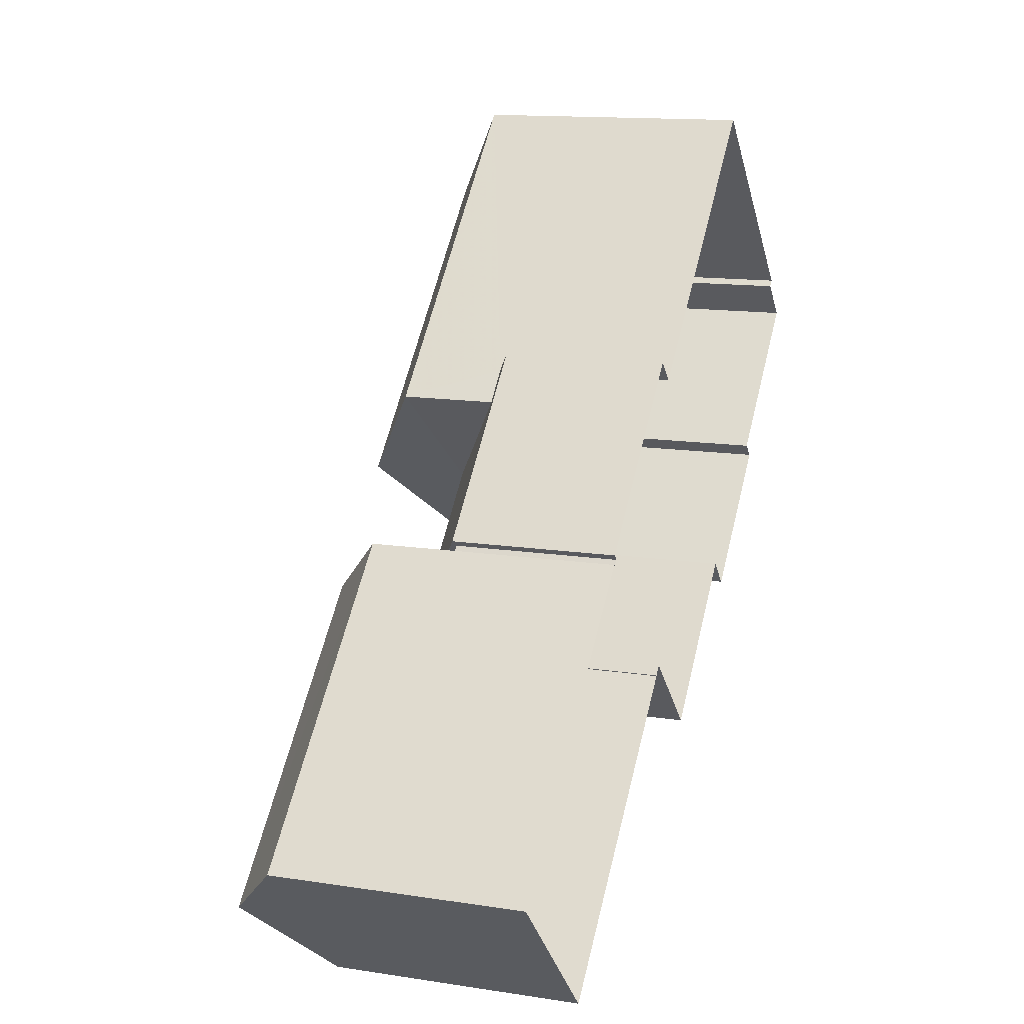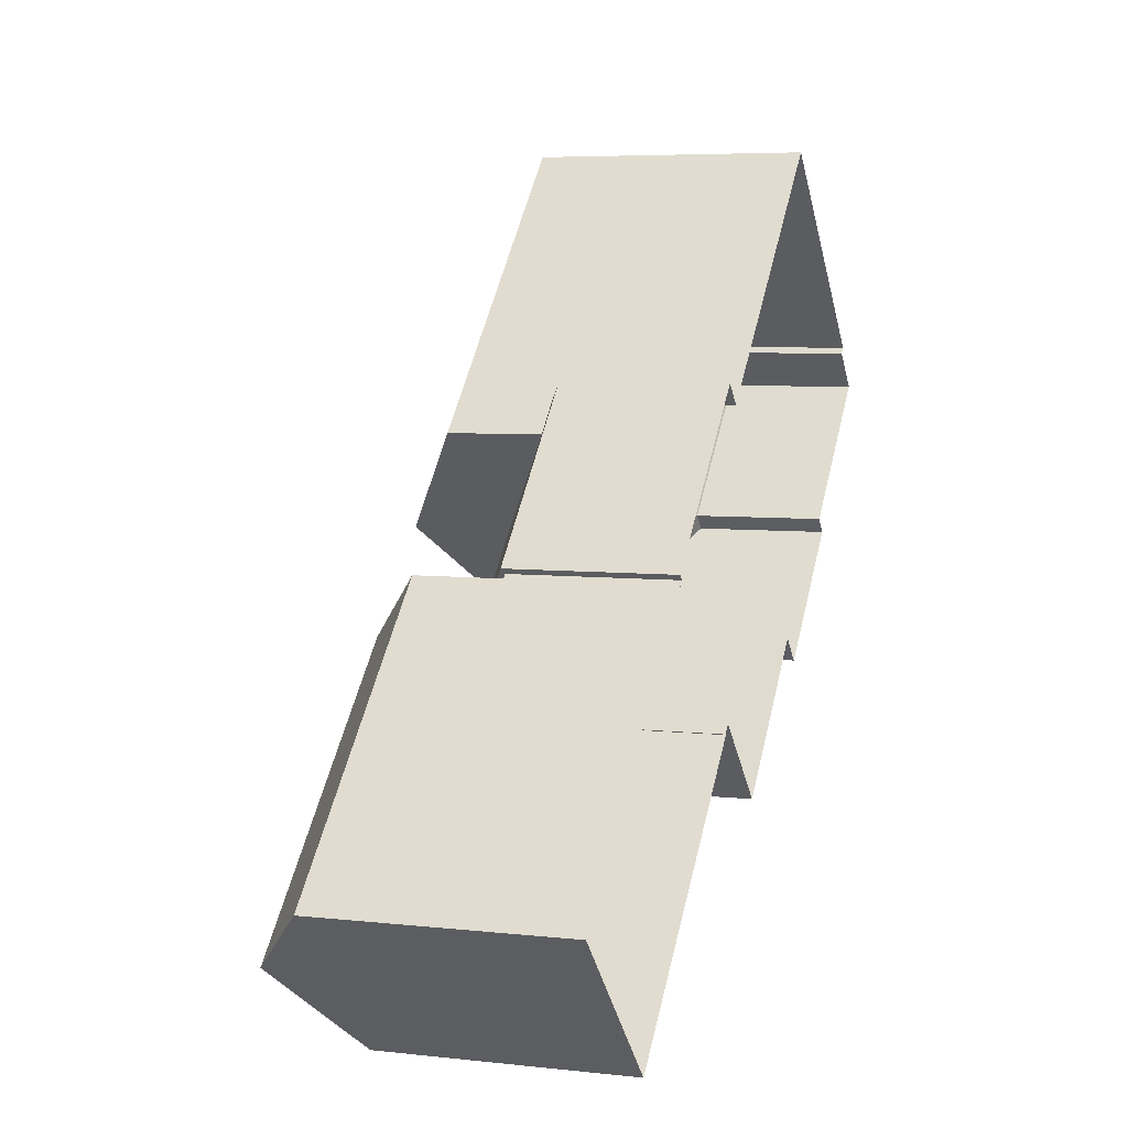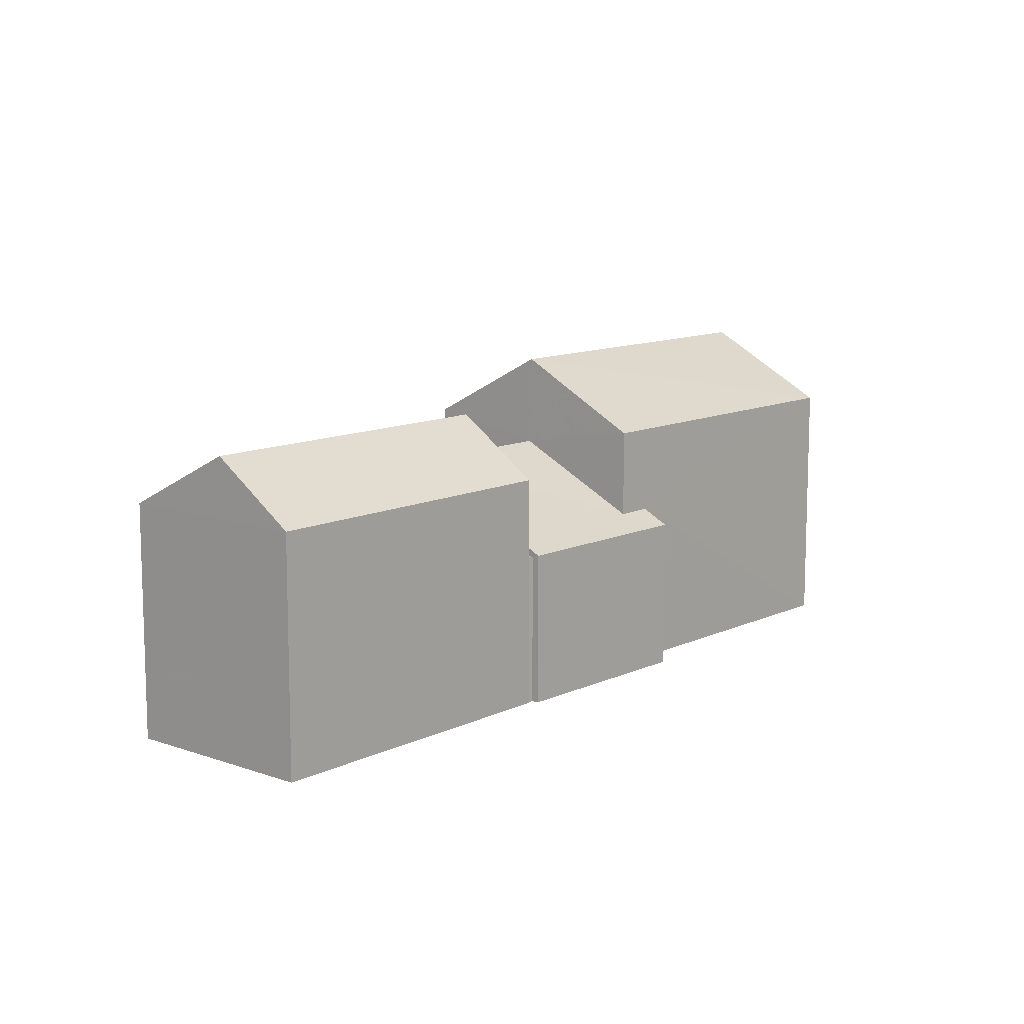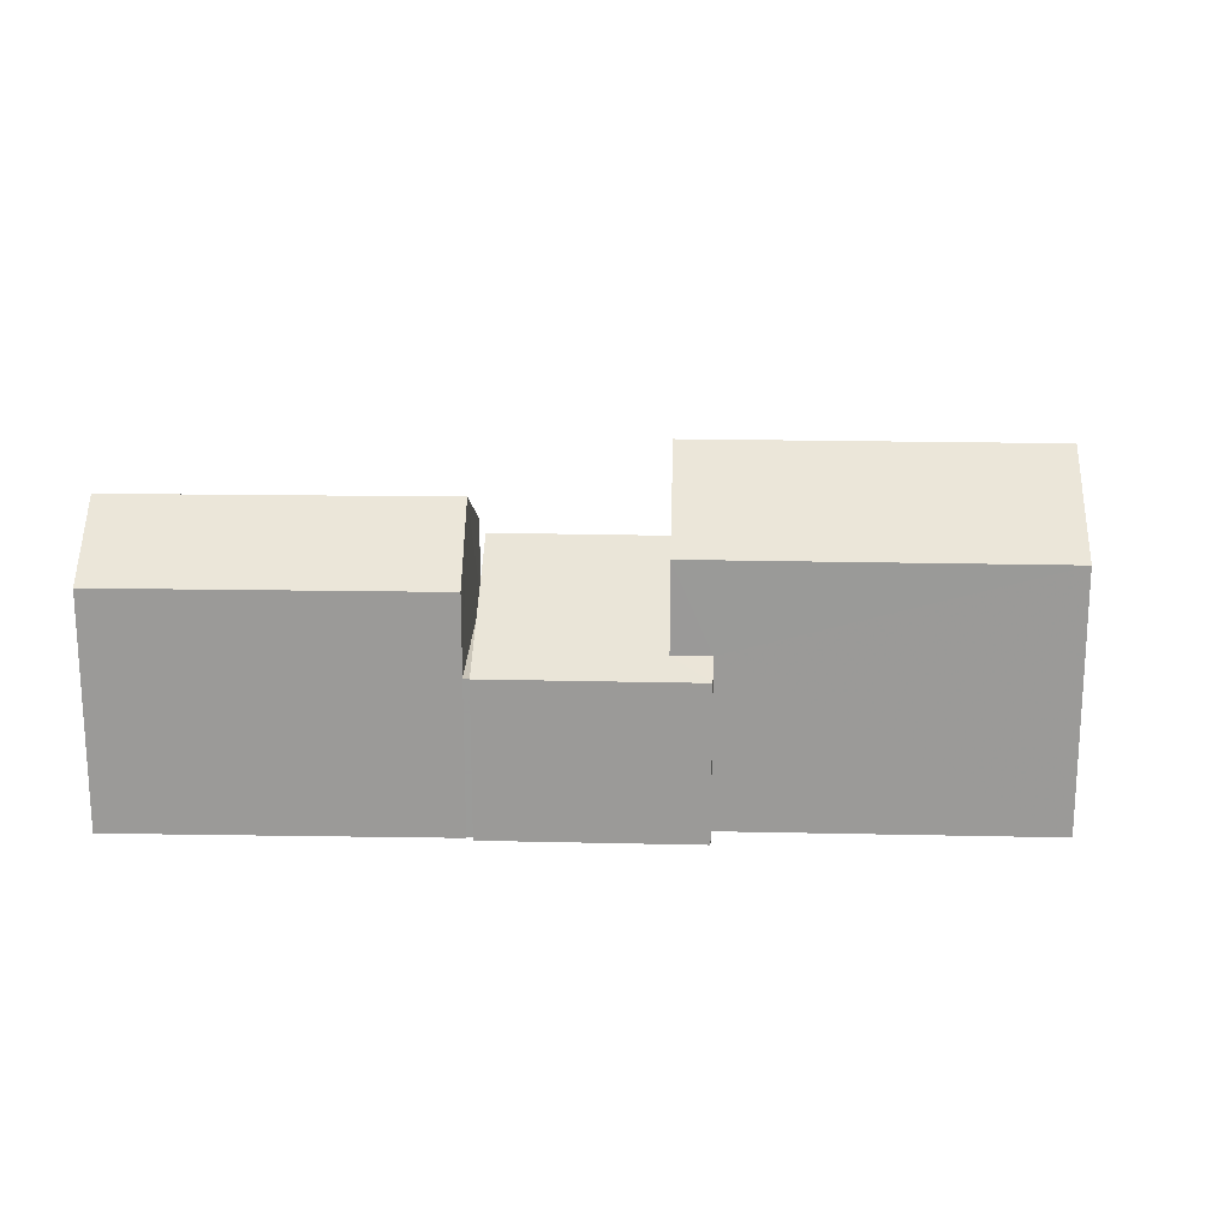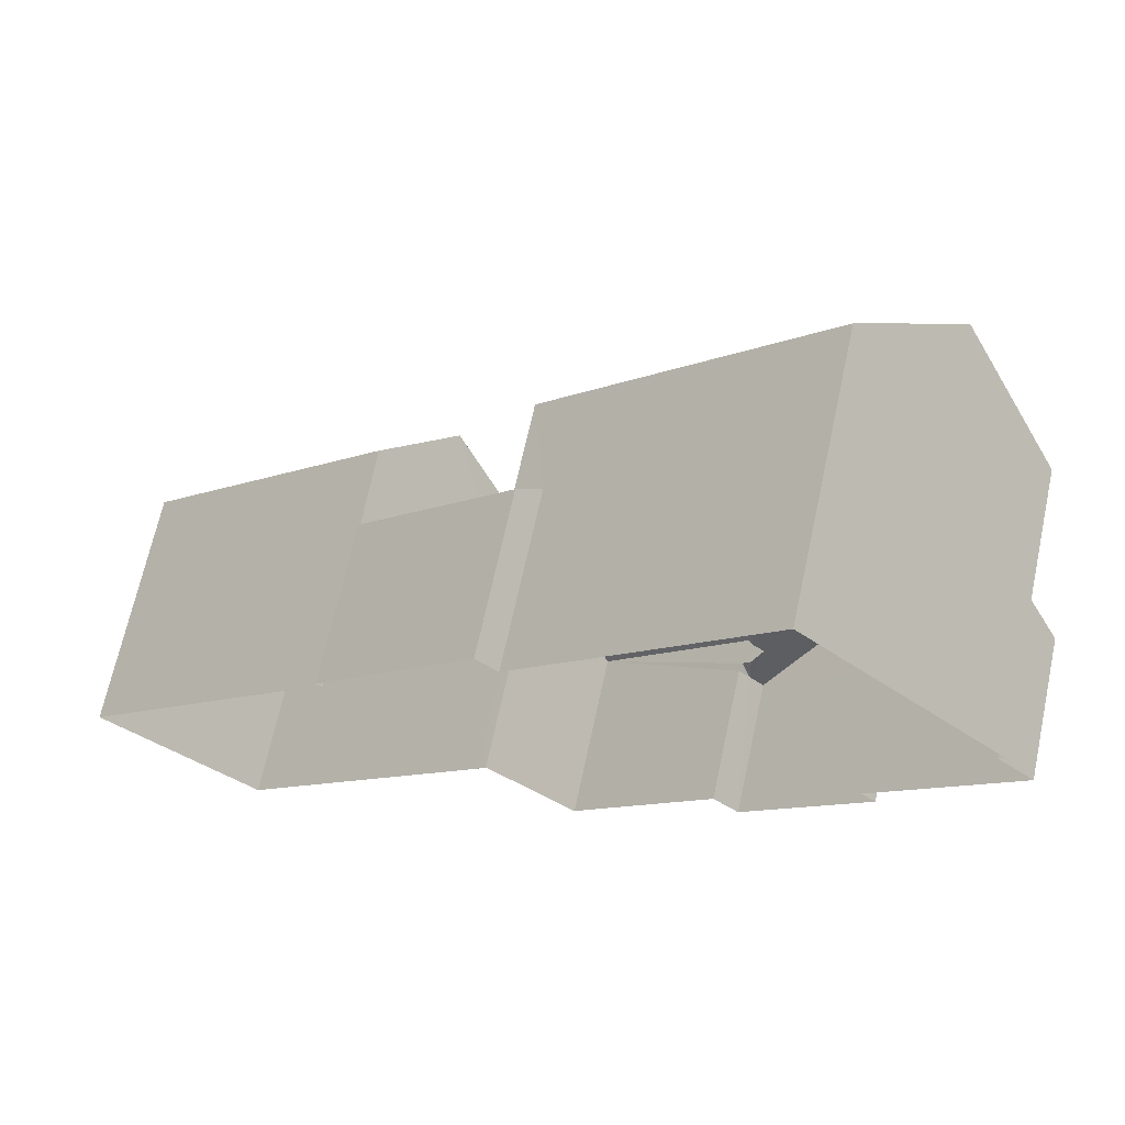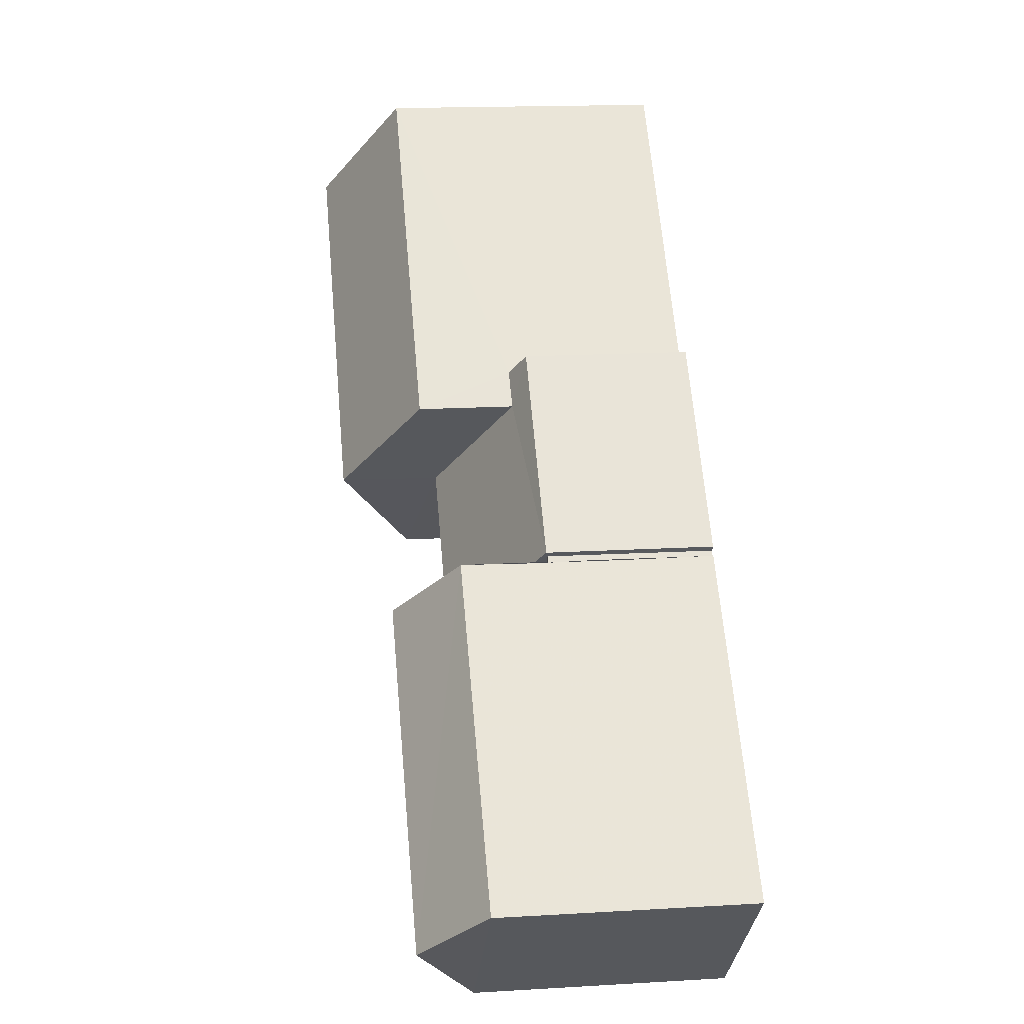
<metadata>
{"format":"obj","ext":"obj","renderer":"f3d","projection":"perspective","resolution":1024,"background":"white","views":[{"elev":13.2,"azim":109.6,"up":"+Y"},{"elev":5.8,"azim":109.0,"up":"+Y"},{"elev":11.3,"azim":86.2,"up":"+Z"},{"elev":20.3,"azim":137.0,"up":"+Z"},{"elev":68.0,"azim":-167.8,"up":"+Y"},{"elev":16.2,"azim":83.0,"up":"+Y"}]}
</metadata>
<code>
v -2.237e+05 -1.27e+05 18.16
v -2.237e+05 -1.27e+05 18.16
v -2.237e+05 -1.27e+05 18.16
v -2.237e+05 -1.27e+05 18.16
v -2.237e+05 -1.27e+05 18.16
v -2.237e+05 -1.27e+05 18.16
v -2.237e+05 -1.27e+05 18.16
v -2.237e+05 -1.27e+05 18.16
v -2.237e+05 -1.27e+05 18.16
v -2.237e+05 -1.27e+05 18.16
v -2.237e+05 -1.27e+05 18.16
v -2.237e+05 -1.27e+05 18.16
v -2.237e+05 -1.27e+05 18.16
v -2.237e+05 -1.27e+05 18.16
v -2.237e+05 -1.27e+05 18.16
v -2.237e+05 -1.27e+05 18.16
v -2.237e+05 -1.27e+05 18.16
v -2.237e+05 -1.27e+05 18.16
v -2.237e+05 -1.27e+05 18.16
v -2.237e+05 -1.27e+05 18.16
v -2.237e+05 -1.27e+05 21.44
v -2.237e+05 -1.27e+05 21.29
v -2.237e+05 -1.27e+05 21.43
v -2.237e+05 -1.27e+05 20.92
v -2.237e+05 -1.27e+05 21.44
v -2.237e+05 -1.27e+05 20.92
v -2.237e+05 -1.27e+05 21.44
v -2.237e+05 -1.27e+05 21.54
v -2.237e+05 -1.27e+05 21.54
v -2.237e+05 -1.27e+05 21.54
v -2.237e+05 -1.27e+05 21.54
v -2.237e+05 -1.27e+05 24.61
v -2.237e+05 -1.27e+05 23.32
v -2.237e+05 -1.27e+05 24.61
v -2.237e+05 -1.27e+05 23.32
v -2.237e+05 -1.27e+05 23.32
v -2.237e+05 -1.27e+05 23.32
v -2.237e+05 -1.27e+05 21.97
v -2.237e+05 -1.27e+05 21.97
v -2.237e+05 -1.27e+05 20.92
v -2.237e+05 -1.27e+05 21.09
v -2.237e+05 -1.27e+05 20.92
v -2.237e+05 -1.27e+05 20.92
v -2.237e+05 -1.27e+05 23.34
v -2.237e+05 -1.27e+05 23.34
v -2.237e+05 -1.27e+05 21.93
v -2.237e+05 -1.27e+05 21.58
v -2.237e+05 -1.27e+05 21.58
v -2.237e+05 -1.27e+05 21.93
v -2.237e+05 -1.27e+05 21.29
v -2.237e+05 -1.27e+05 21.09
v -2.237e+05 -1.27e+05 20.92
v -2.237e+05 -1.27e+05 25.38
v -2.237e+05 -1.27e+05 23.85
v -2.237e+05 -1.27e+05 25.38
v -2.237e+05 -1.27e+05 23.85
v -2.237e+05 -1.27e+05 21.58
v -2.237e+05 -1.27e+05 21.89
v -2.237e+05 -1.27e+05 21.58
v -2.237e+05 -1.27e+05 21.89
v -2.237e+05 -1.27e+05 23.85
v -2.237e+05 -1.27e+05 23.85
f 1 2 3
f 4 5 6
f 2 7 8
f 9 1 3
f 10 11 12
f 12 5 4
f 13 11 14
f 15 16 17
f 18 10 15
f 19 10 18
f 4 8 16
f 3 8 4
f 20 14 10
f 8 3 2
f 10 12 15
f 14 11 10
f 12 4 16
f 12 16 15
f 21 22 23
f 24 25 26
f 24 27 25
f 28 29 30
f 28 31 29
f 32 33 34
f 32 35 33
f 34 36 32
f 34 37 36
f 38 27 39
f 39 24 40
f 39 27 24
f 41 42 43
f 44 45 46
f 44 46 47
f 46 48 47
f 46 49 48
f 22 21 50
f 21 38 50
f 42 51 50
f 50 38 39
f 52 42 50
f 52 50 39
f 51 42 41
f 53 54 55
f 53 56 54
f 57 58 59
f 59 58 44
f 57 60 58
f 44 58 45
f 55 61 53
f 55 62 61
f 12 57 5
f 12 60 57
f 61 11 56
f 61 56 53
f 11 13 56
f 36 2 35
f 36 35 32
f 2 1 35
f 10 24 26
f 20 10 26
f 4 6 29
f 30 17 16
f 30 29 44
f 47 17 30
f 29 6 59
f 47 30 44
f 44 29 59
f 59 6 5
f 57 59 5
f 8 30 16
f 8 28 30
f 23 22 49
f 22 50 48
f 49 22 48
f 35 1 9
f 33 35 9
f 25 13 14
f 13 25 56
f 21 23 49
f 38 54 56
f 49 46 54
f 21 49 38
f 38 56 27
f 27 56 25
f 49 54 38
f 54 46 45
f 54 45 55
f 45 62 55
f 45 58 62
f 40 10 19
f 40 24 10
f 26 25 14
f 20 26 14
f 31 9 3
f 8 7 28
f 34 31 28
f 33 9 31
f 28 7 37
f 33 31 34
f 34 28 37
f 52 18 42
f 42 15 43
f 42 18 15
f 12 11 60
f 11 61 60
f 60 62 58
f 60 61 62
f 36 7 2
f 36 37 7
f 31 4 29
f 31 3 4
f 17 43 15
f 50 51 48
f 47 43 17
f 41 47 48
f 51 41 48
f 41 43 47
f 40 19 52
f 40 52 39
f 19 18 52

</code>
